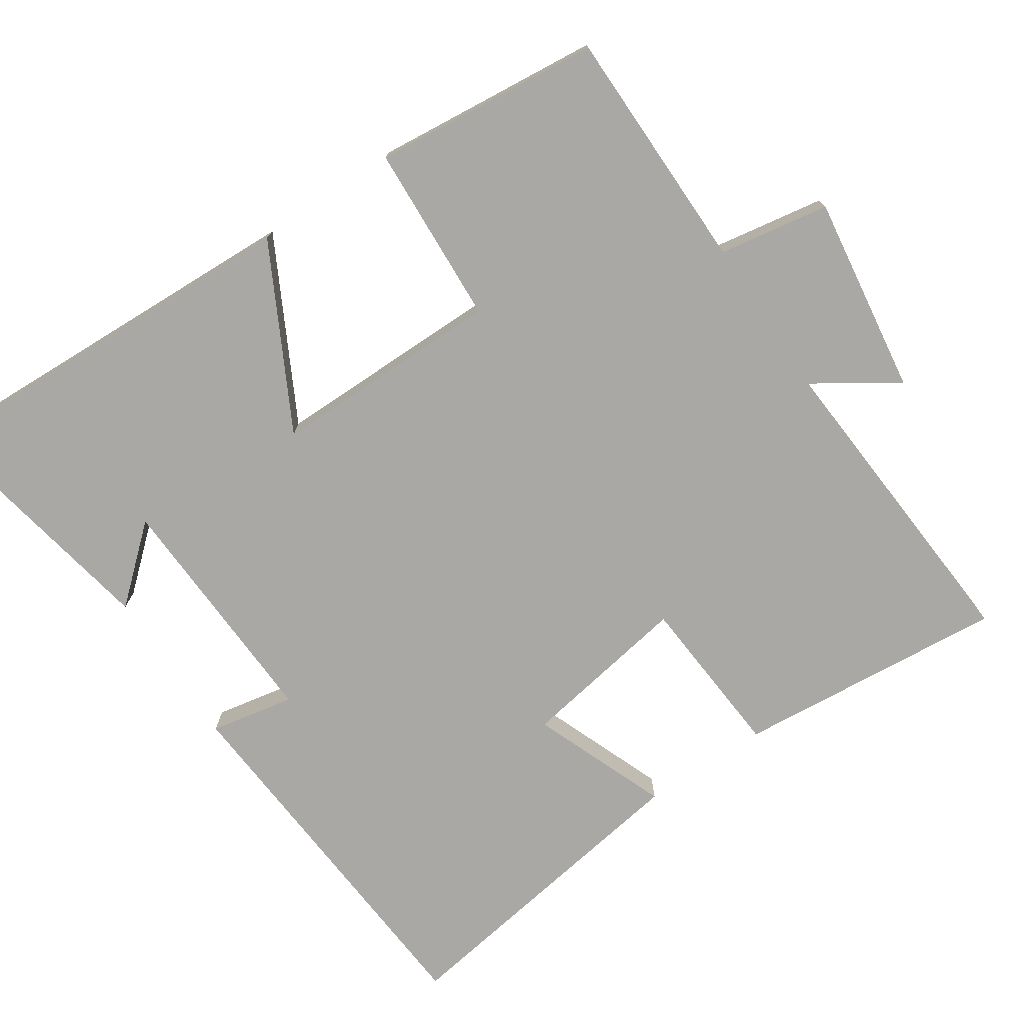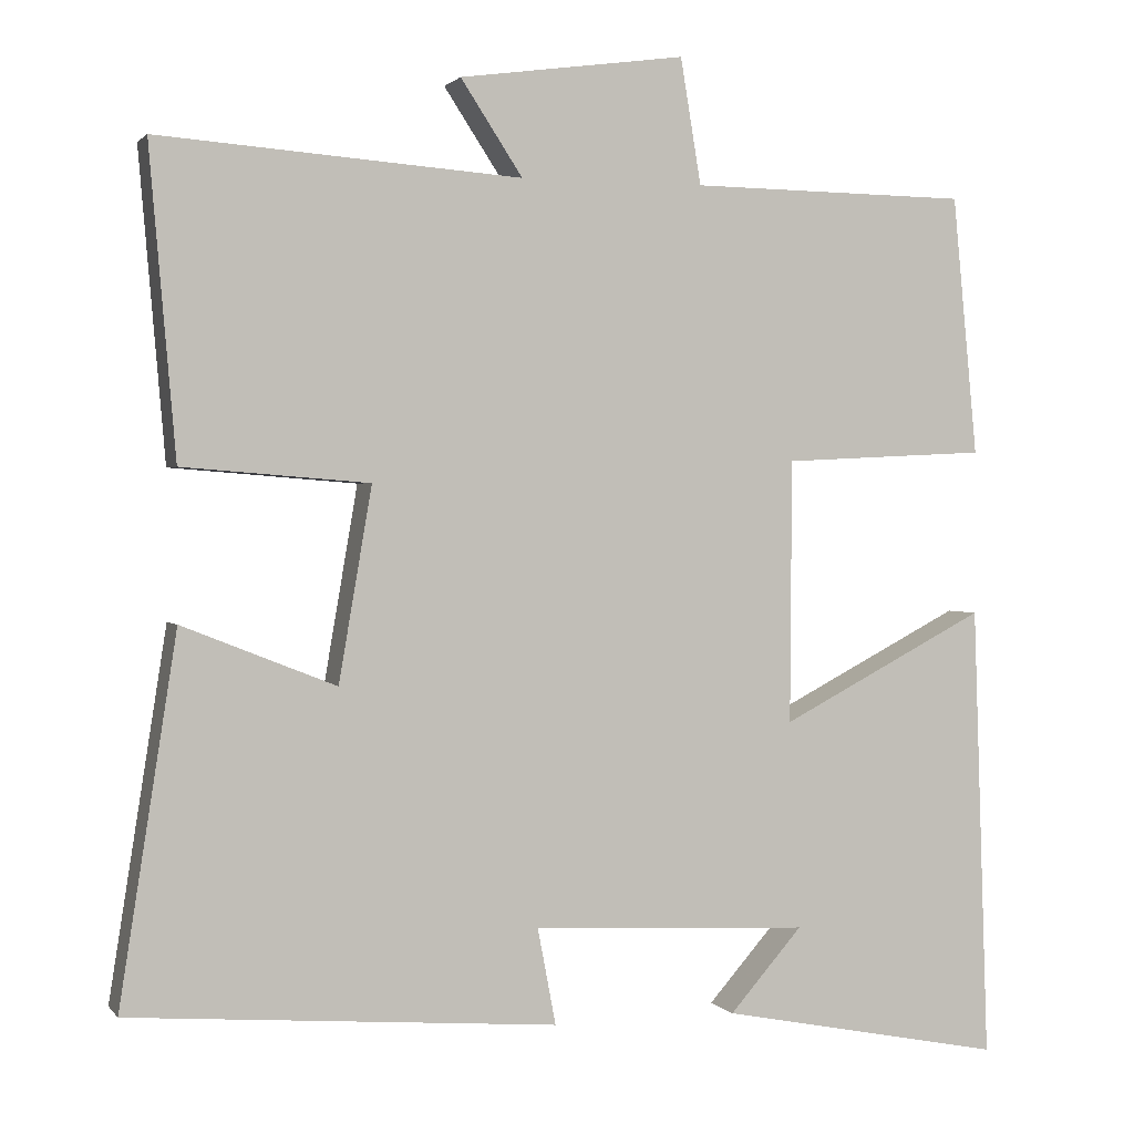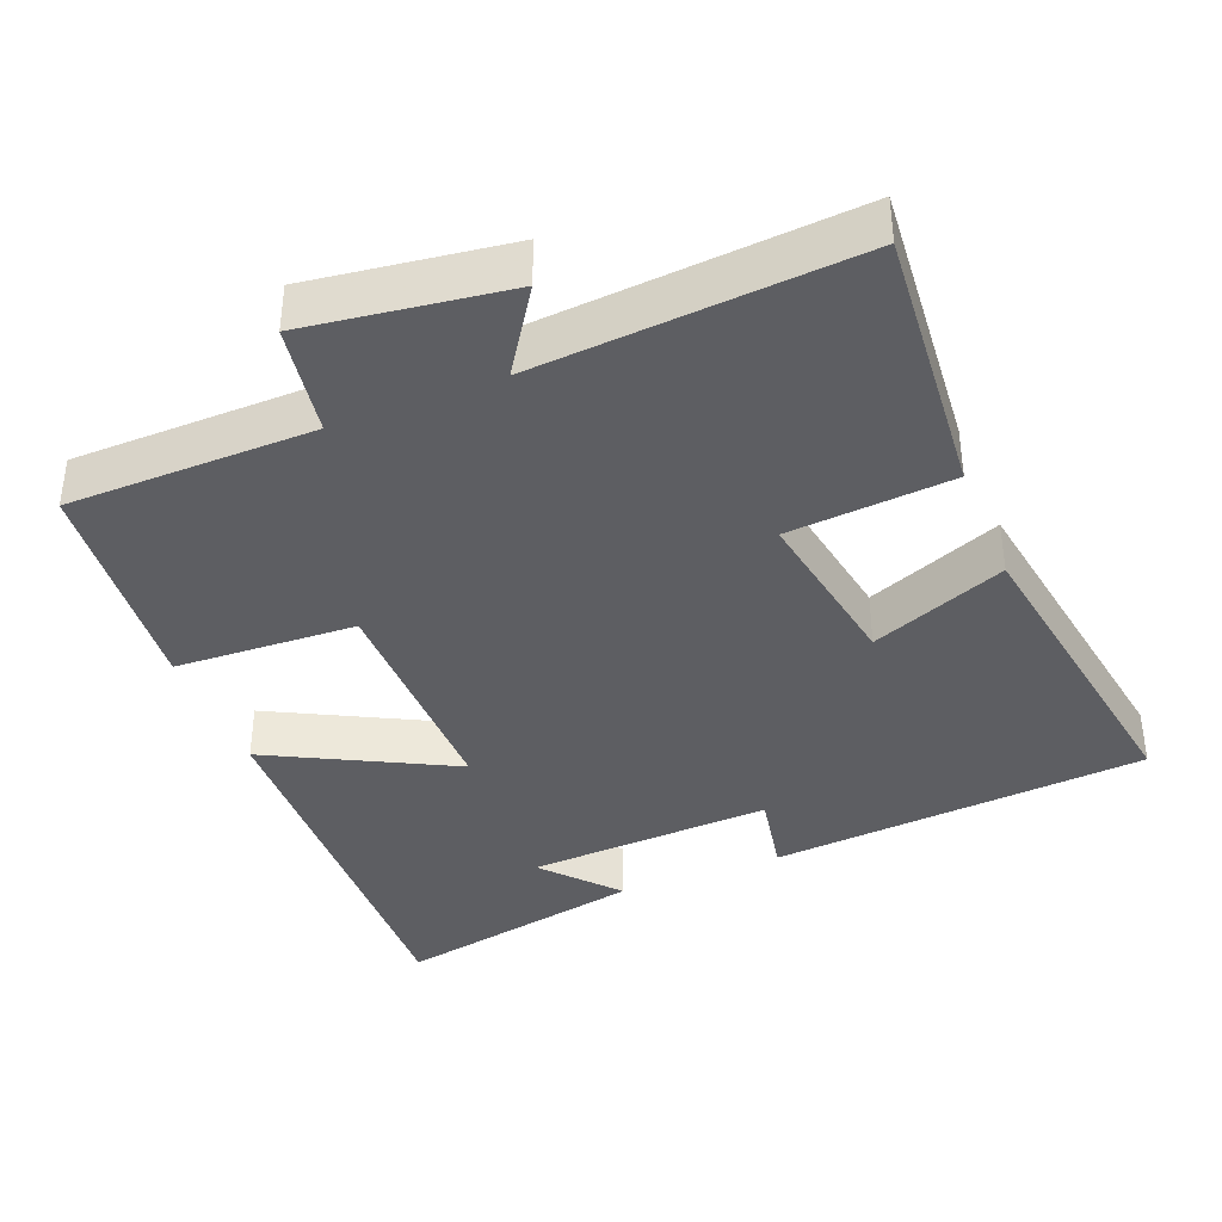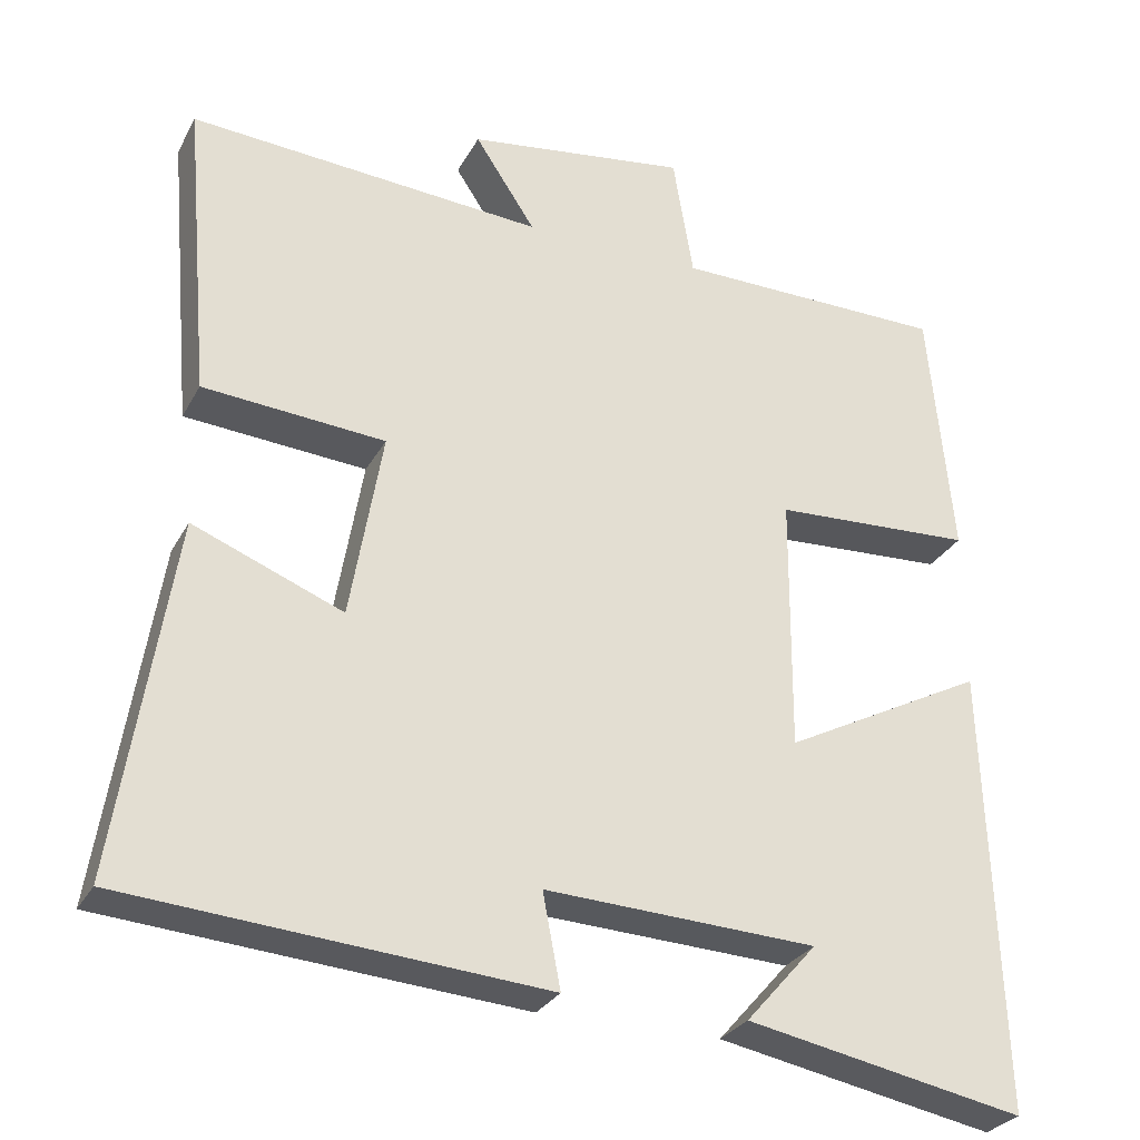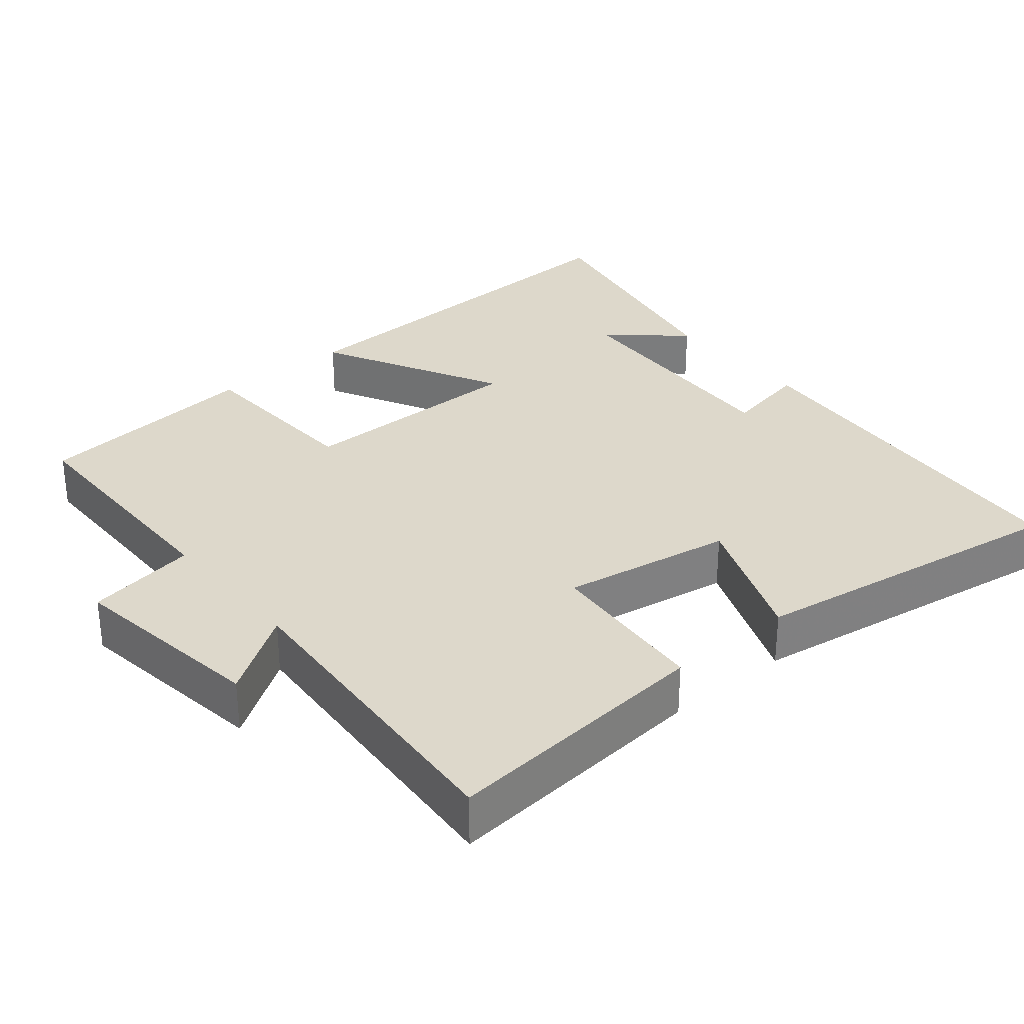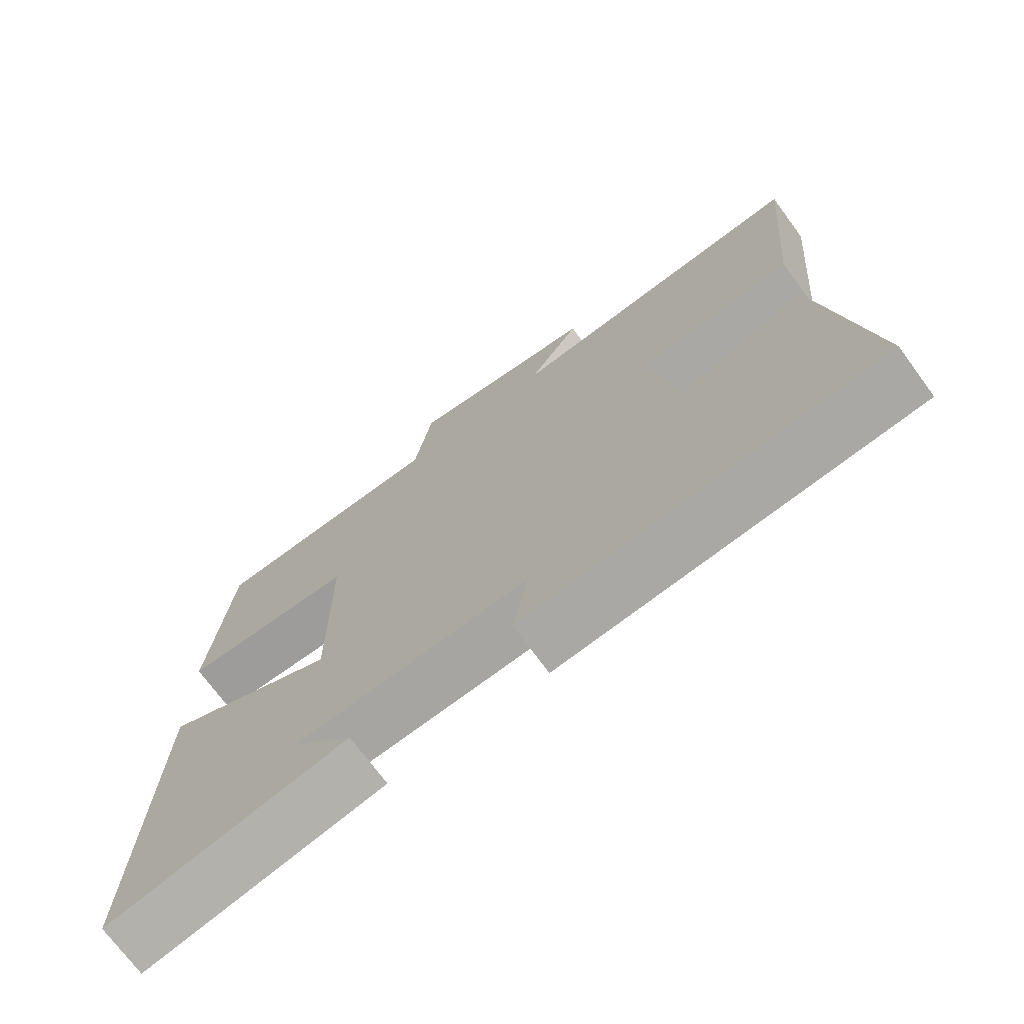
<metadata>
{"format":"obj","ext":"obj","renderer":"f3d","projection":"perspective","resolution":1024,"background":"white","views":[{"elev":-75.2,"azim":-56.4,"up":"+Y"},{"elev":1.4,"azim":161.5,"up":"+Z"},{"elev":-38.6,"azim":21.9,"up":"+Y"},{"elev":-28.5,"azim":156.5,"up":"+Z"},{"elev":31.2,"azim":50.1,"up":"+Y"},{"elev":-72.1,"azim":36.3,"up":"+Z"}]}
</metadata>
<code>
v 0.569 0.07 -0.459
v 0.051 0.07 -0.5
v 0.073 0.07 -0.384
v -0.263 0.07 -0.4
v -0.175 0.07 -0.5
v -0.519 0.07 -0.567
v -0.5 0.07 -0.018
v -0.25 0.07 -0.148
v -0.252 0.07 0.17
v -0.5 0.07 0.182
v -0.47 0.07 0.496
v -0.132 0.07 0.5
v -0.107 0.07 0.652
v 0.167 0.07 0.614
v 0.092 0.07 0.5
v 0.532 0.07 0.532
v 0.5 0.07 0.16
v 0.274 0.07 0.142
v 0.314 0.07 -0.092
v 0.5 0.07 -0.018
v 0.569 0 -0.459
v 0.051 0 -0.5
v 0.073 0 -0.384
v -0.263 0 -0.4
v -0.175 0 -0.5
v -0.519 0 -0.567
v -0.5 0 -0.018
v -0.25 0 -0.148
v -0.252 0 0.17
v -0.5 0 0.182
v -0.47 0 0.496
v -0.132 0 0.5
v -0.107 0 0.652
v 0.167 0 0.614
v 0.092 0 0.5
v 0.532 0 0.532
v 0.5 0 0.16
v 0.274 0 0.142
v 0.314 0 -0.092
v 0.5 0 -0.018
f 1 2 3
f 20 1 3
f 19 20 3
f 18 19 3 4
f 15 16 17 18
f 15 18 4
f 12 13 14 15
f 11 12 15
f 10 11 15
f 9 10 15
f 8 9 15
f 8 15 4
f 7 8 4
f 6 7 4
f 4 5 6
f 23 22 21
f 23 21 40
f 23 40 39
f 24 23 39 38
f 38 37 36 35
f 24 38 35
f 35 34 33 32
f 35 32 31
f 35 31 30
f 35 30 29
f 35 29 28
f 24 35 28
f 24 28 27
f 24 27 26
f 26 25 24
f 1 21 22 2
f 2 22 23 3
f 3 23 24 4
f 4 24 25 5
f 5 25 26 6
f 6 26 27 7
f 7 27 28 8
f 8 28 29 9
f 9 29 30 10
f 10 30 31 11
f 11 31 32 12
f 12 32 33 13
f 13 33 34 14
f 14 34 35 15
f 15 35 36 16
f 16 36 37 17
f 17 37 38 18
f 18 38 39 19
f 19 39 40 20
f 20 40 21 1

</code>
